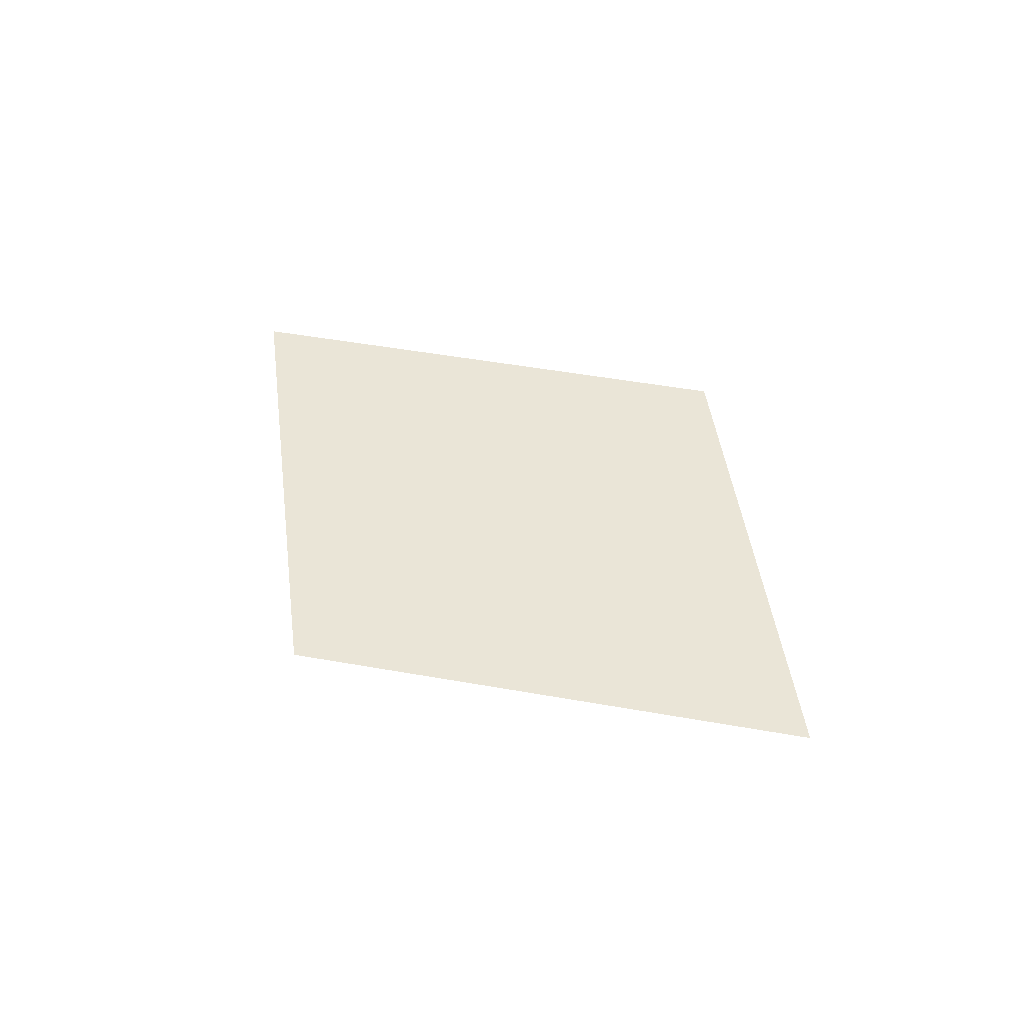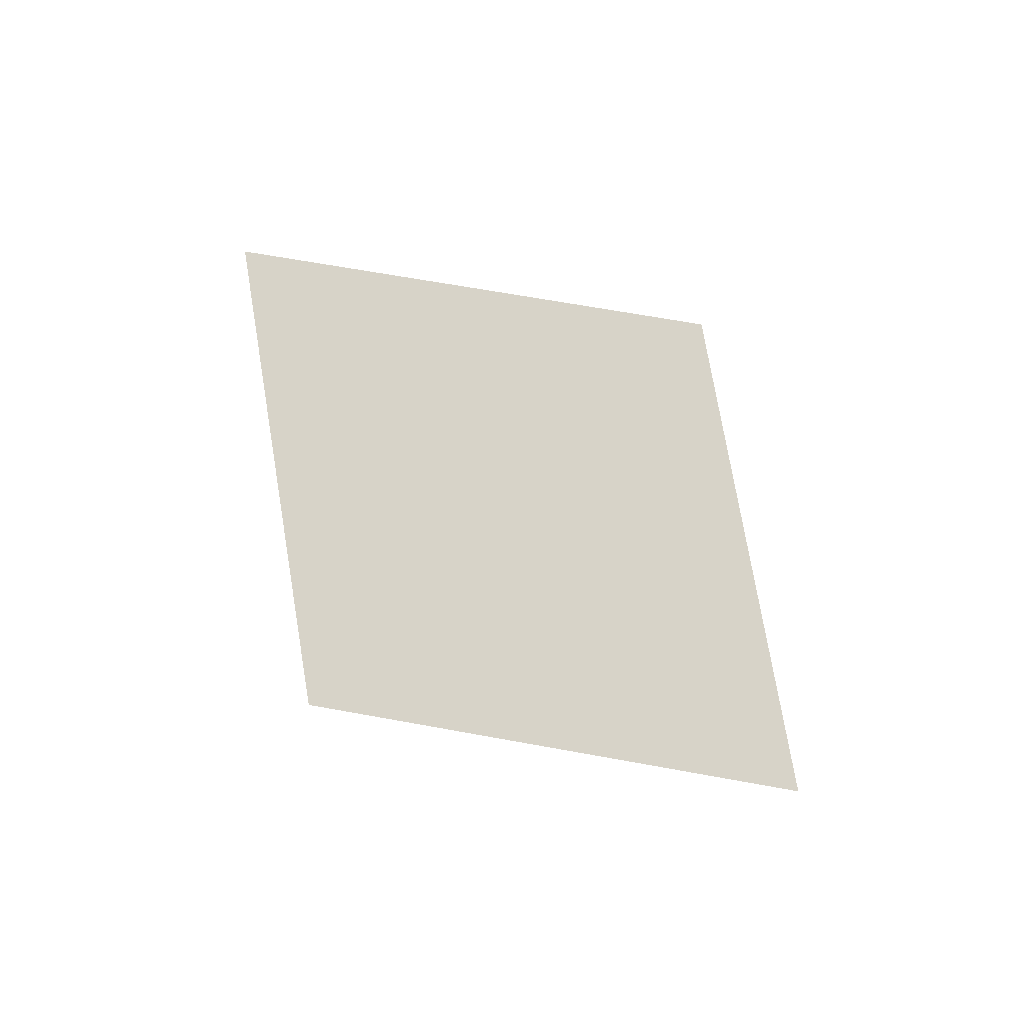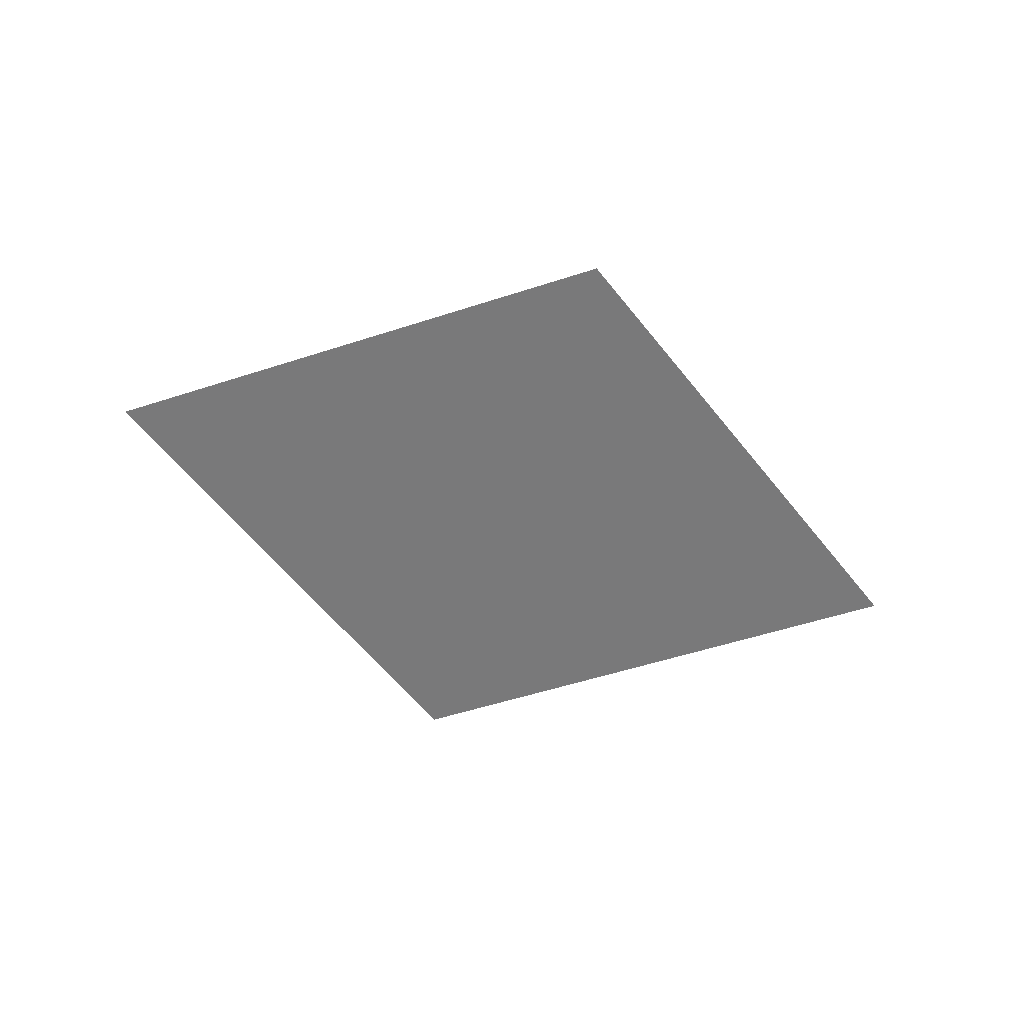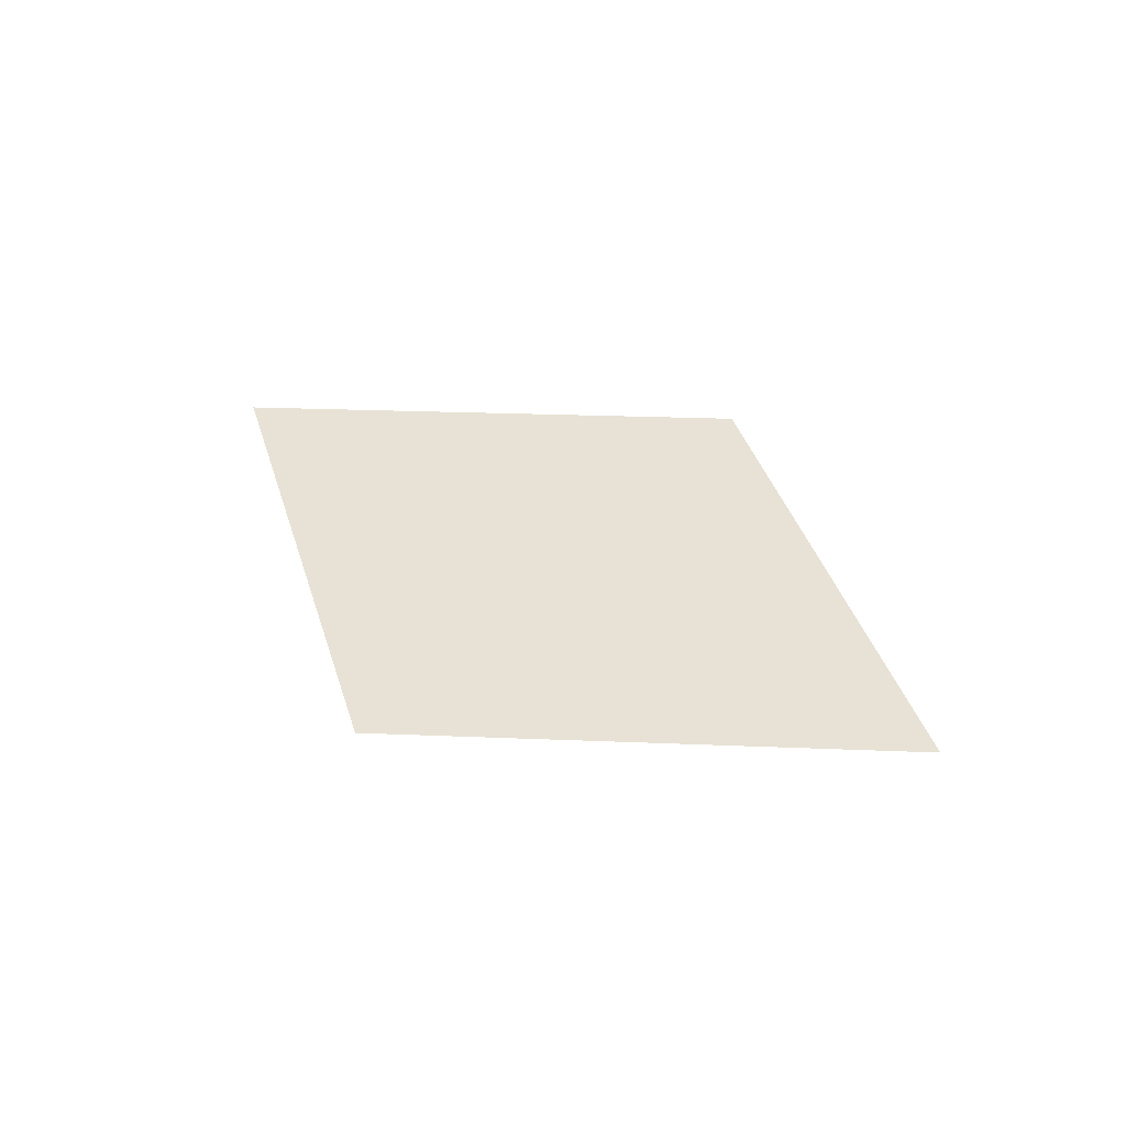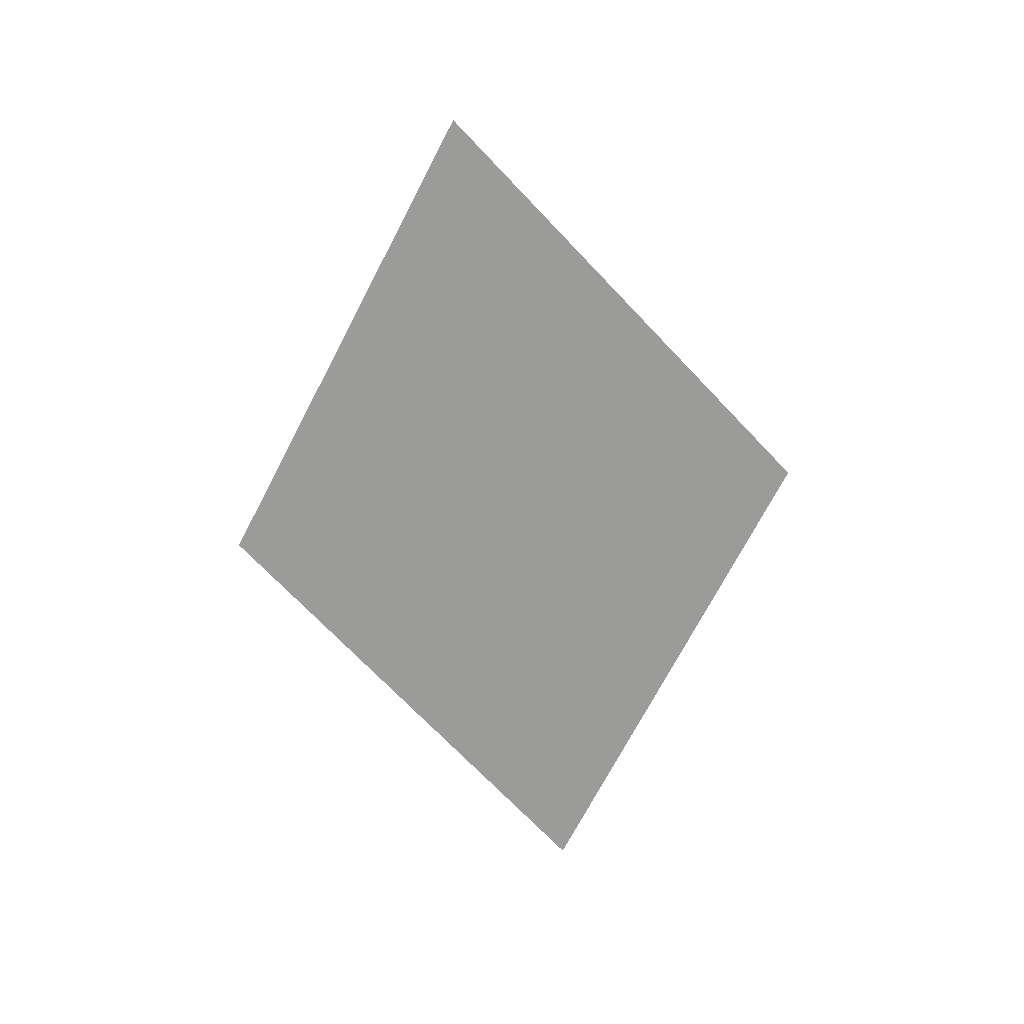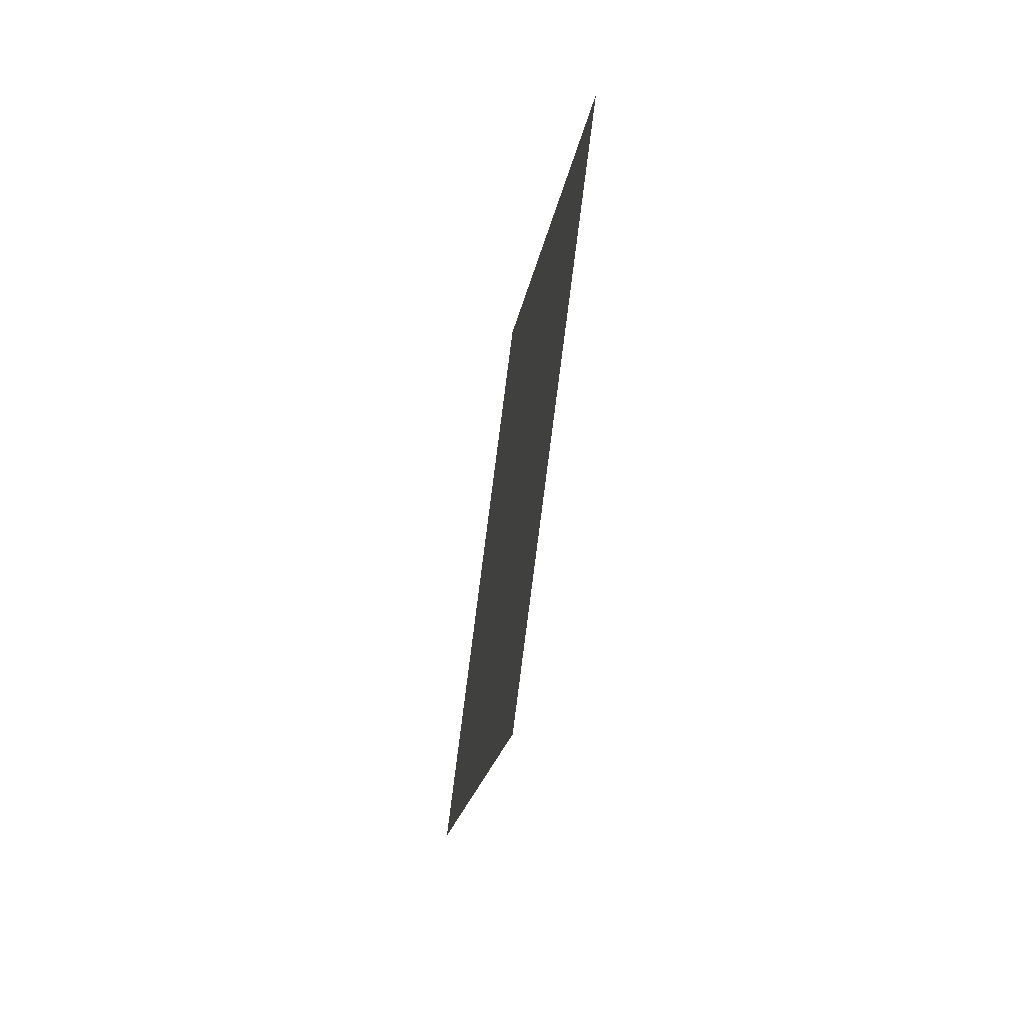
<metadata>
{"format":"obj","ext":"obj","renderer":"f3d","projection":"perspective","resolution":1024,"background":"white","views":[{"elev":44.2,"azim":-132.6,"up":"+Z"},{"elev":76.5,"azim":45.1,"up":"+Z"},{"elev":-57.8,"azim":-17.0,"up":"+Z"},{"elev":40.4,"azim":37.8,"up":"+Z"},{"elev":-69.6,"azim":-82.0,"up":"+Z"},{"elev":-52.8,"azim":-99.1,"up":"+Y"}]}
</metadata>
<code>
o 平面
v 2.013 0 -0
v 0 -1.414 0
v 0 1.414 -0
v -1.983 -0 0
f 1 2 4 3

</code>
